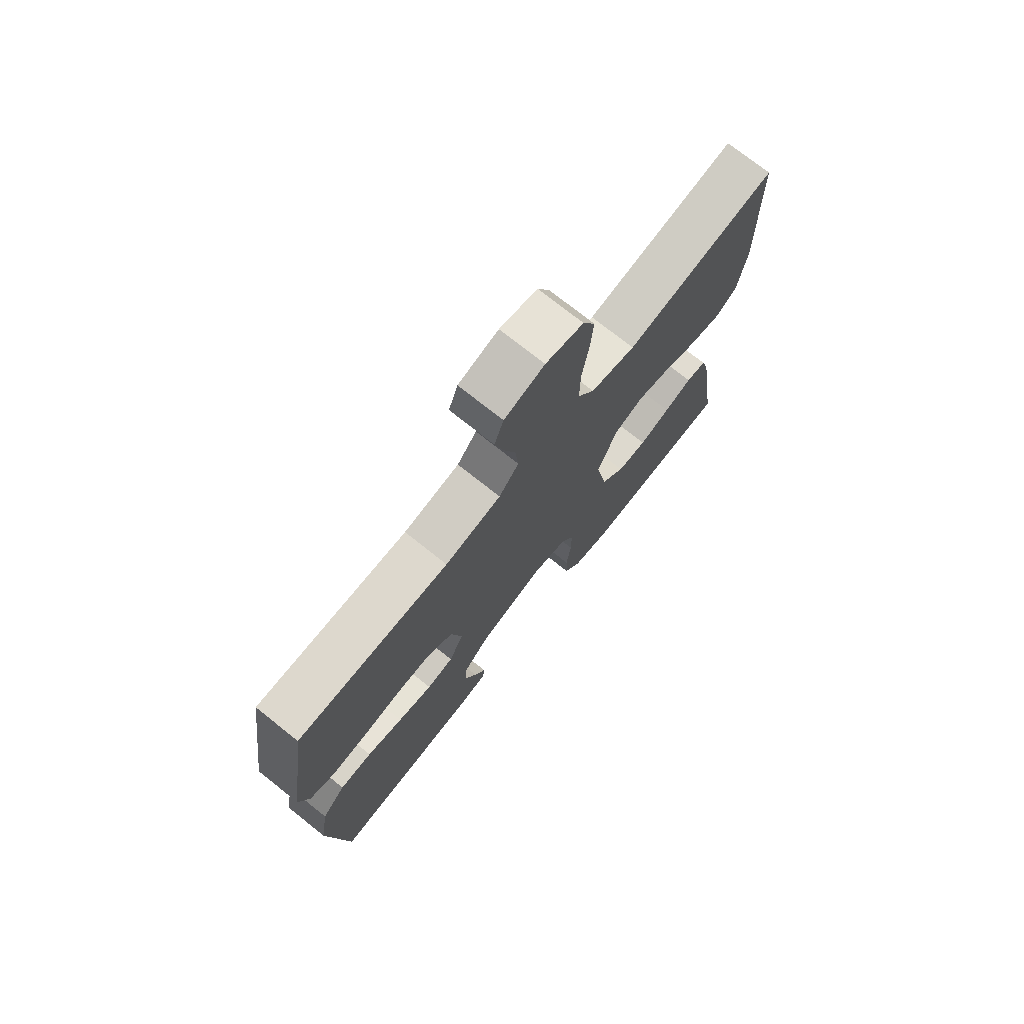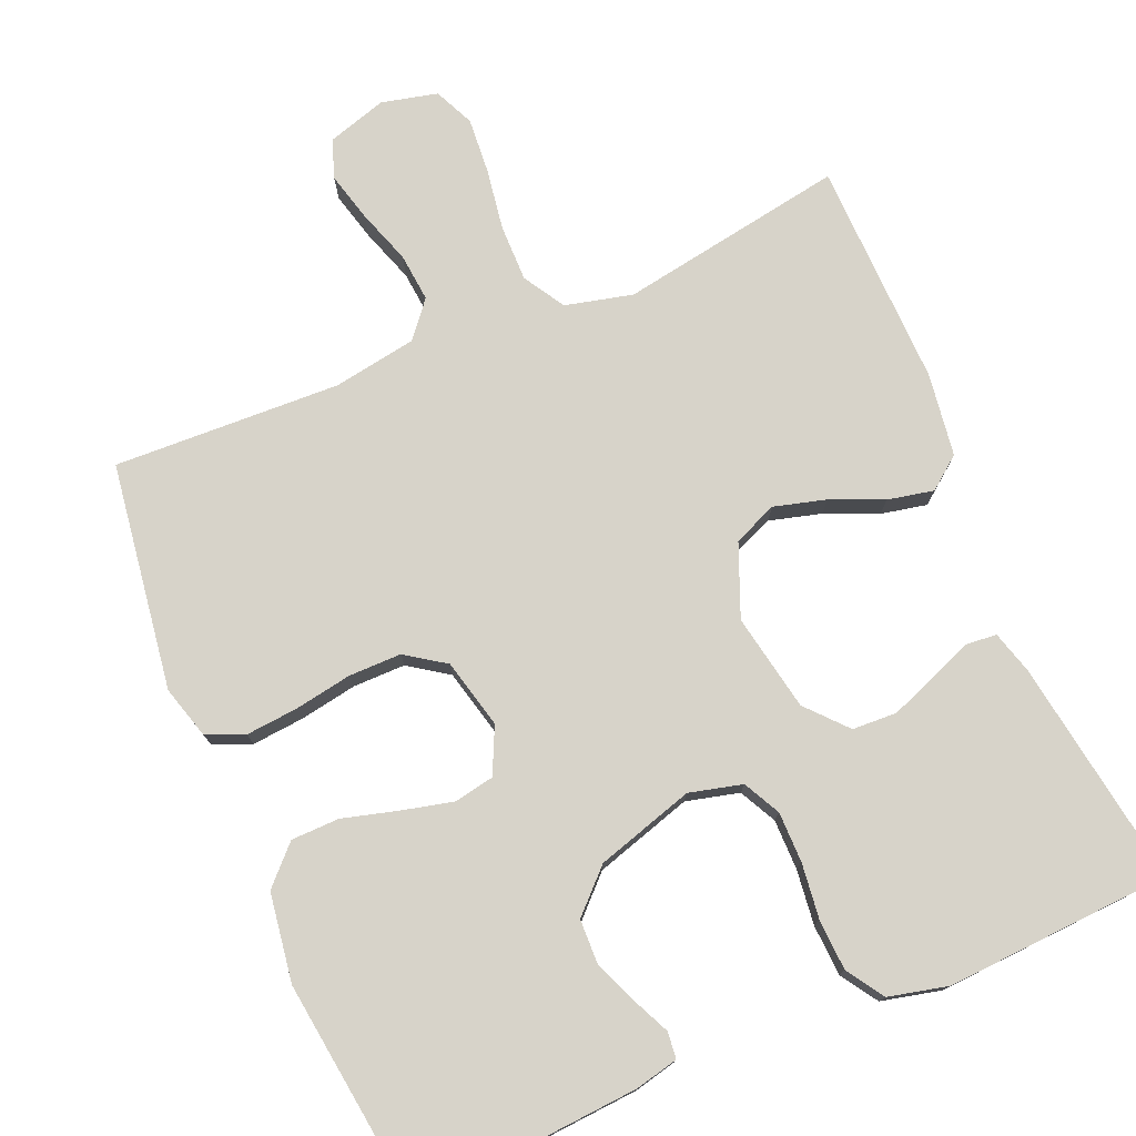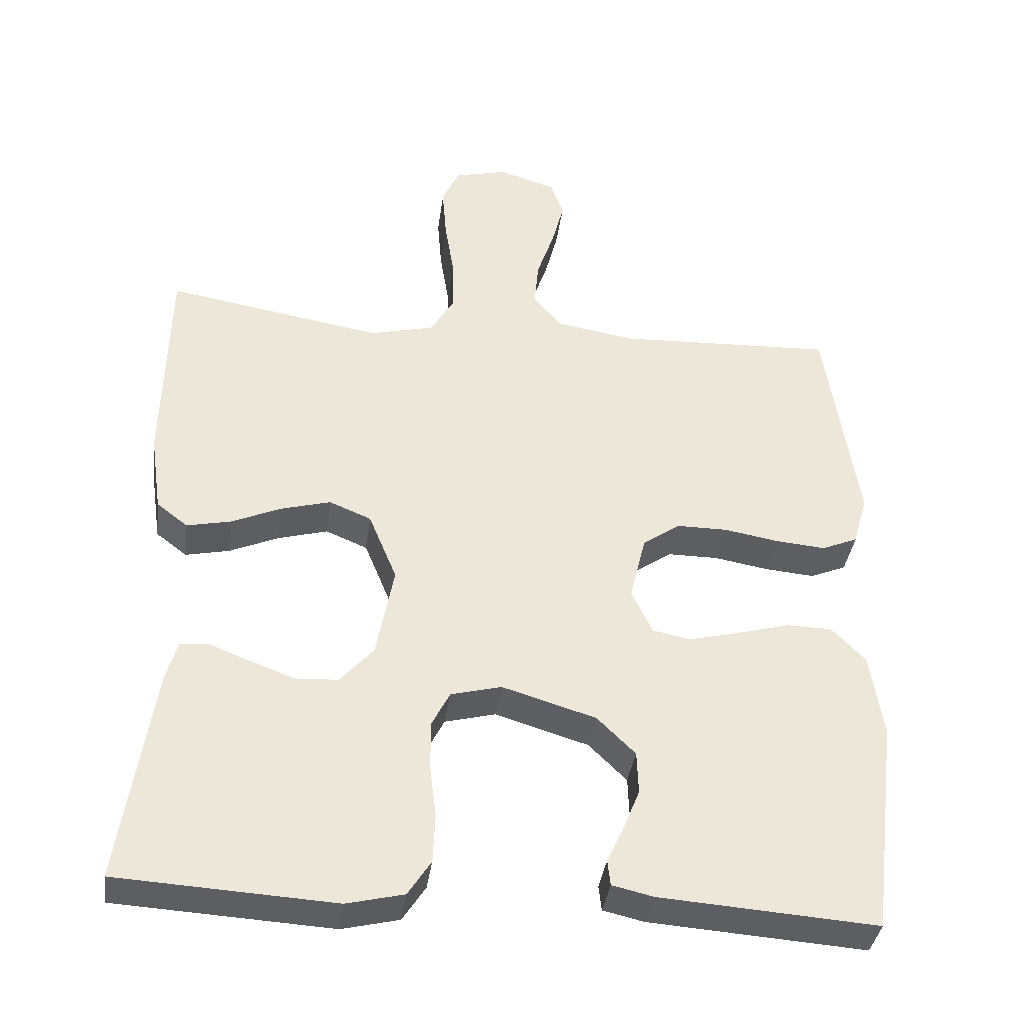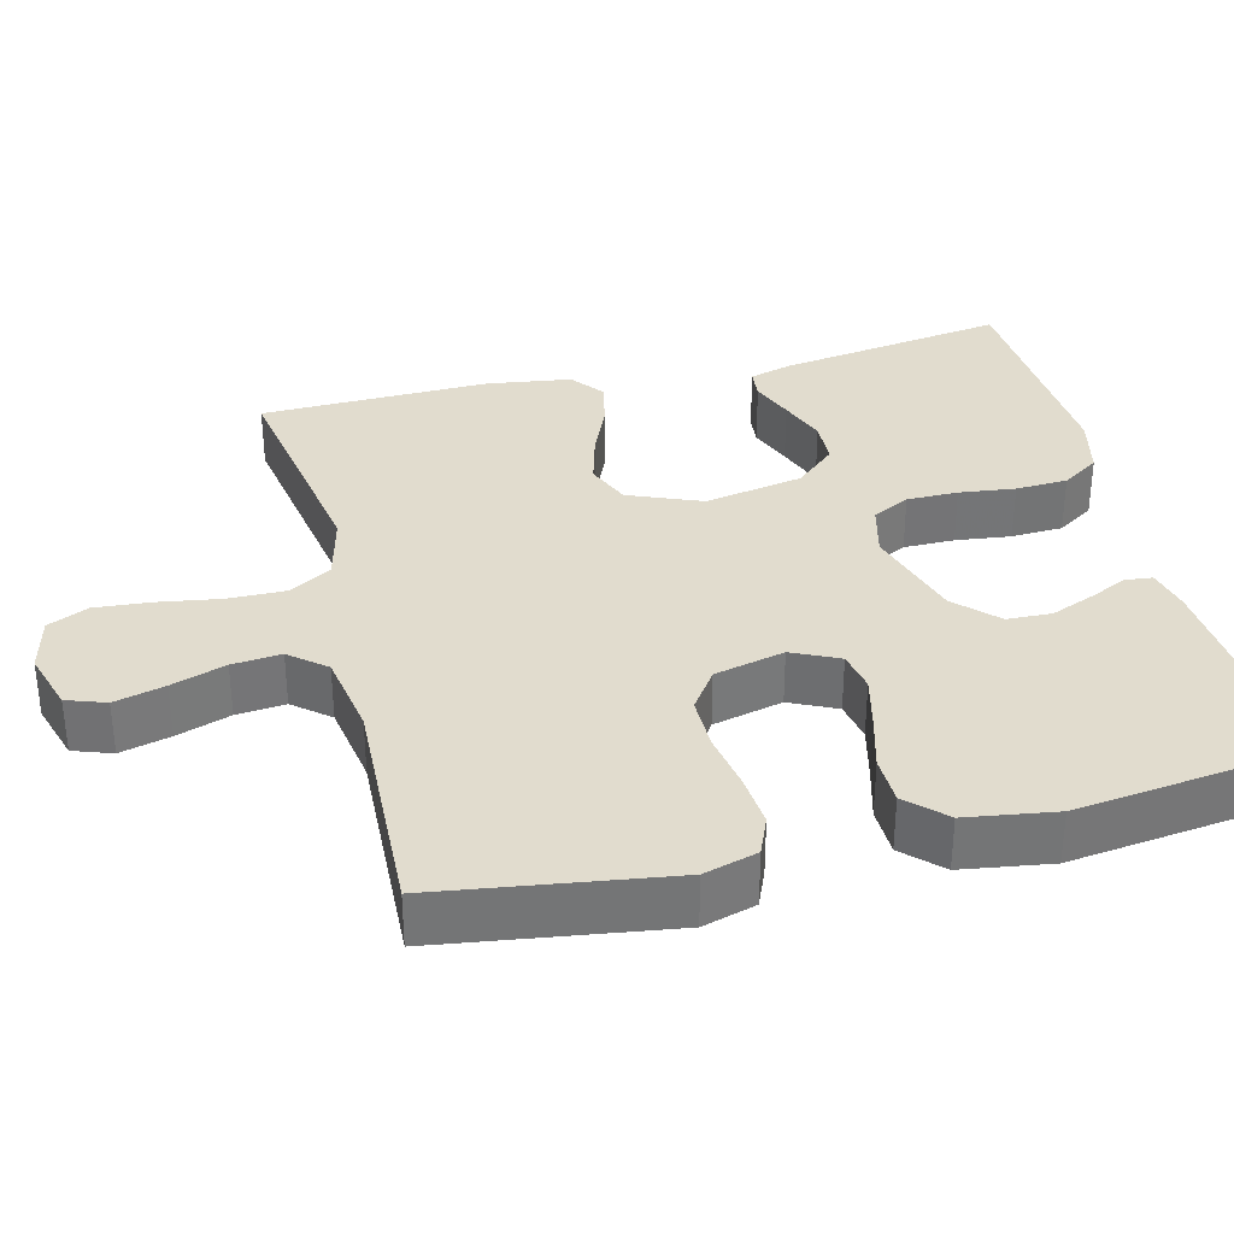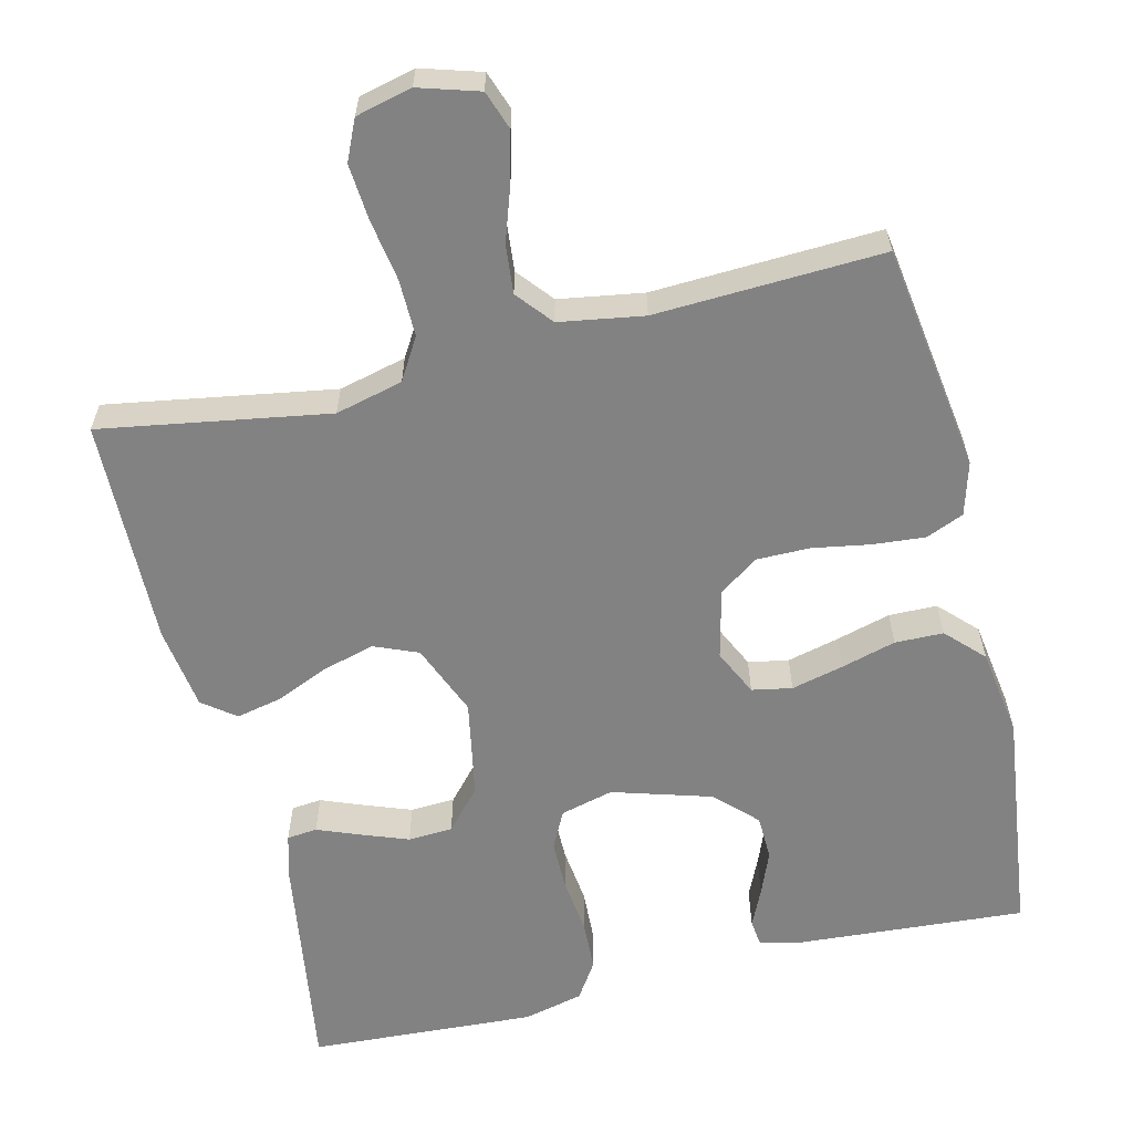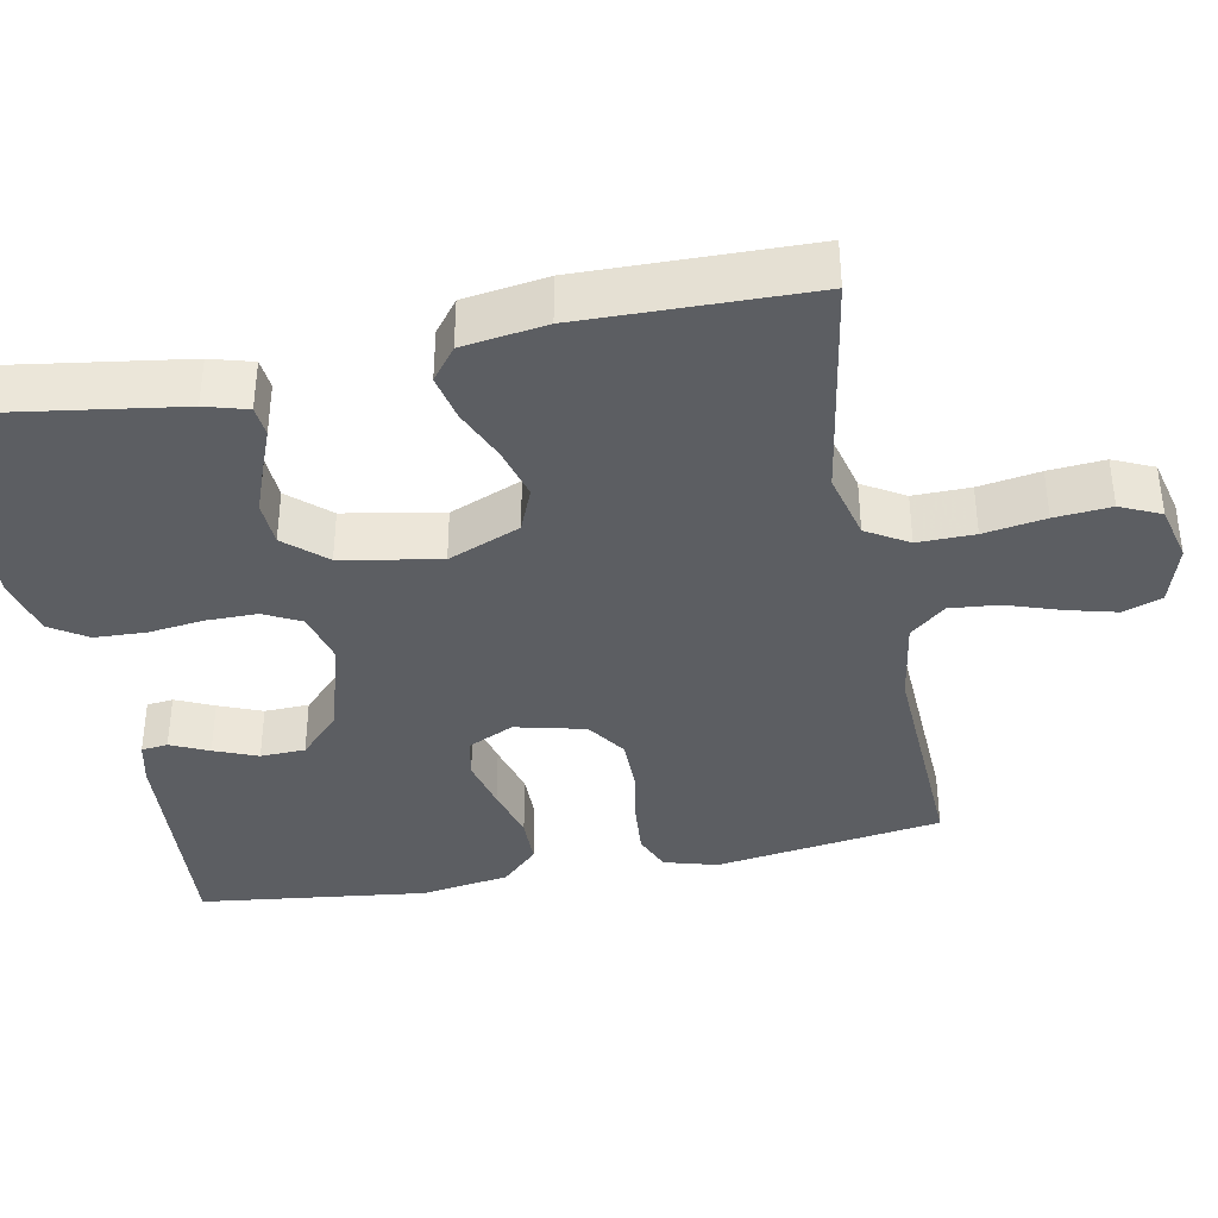
<metadata>
{"format":"obj","ext":"obj","renderer":"f3d","projection":"perspective","resolution":1024,"background":"white","views":[{"elev":74.4,"azim":128.5,"up":"+Z"},{"elev":76.3,"azim":156.8,"up":"+Y"},{"elev":-37.6,"azim":-7.7,"up":"+Z"},{"elev":34.0,"azim":75.9,"up":"+Y"},{"elev":-60.8,"azim":13.6,"up":"+Y"},{"elev":-38.1,"azim":-78.9,"up":"+Y"}]}
</metadata>
<code>
v -0.5 0.07 0.5
v -0.2 0.07 0.45
v -0.111 0.07 0.472
v -0.078 0.07 0.527
v -0.079 0.07 0.602
v -0.092 0.07 0.683
v -0.098 0.07 0.757
v -0.074 0.07 0.81
v 0 0.07 0.828
v 0.079 0.07 0.804
v 0.097 0.07 0.753
v 0.08 0.07 0.687
v 0.056 0.07 0.616
v 0.05 0.07 0.552
v 0.089 0.07 0.505
v 0.2 0.07 0.487
v 0.5 0.07 0.5
v 0.544 0.07 0.2
v 0.524 0.07 0.13
v 0.474 0.07 0.109
v 0.405 0.07 0.115
v 0.329 0.07 0.128
v 0.259 0.07 0.128
v 0.207 0.07 0.092
v 0.185 0.07 0
v 0.214 0.07 -0.061
v 0.267 0.07 -0.071
v 0.336 0.07 -0.054
v 0.408 0.07 -0.034
v 0.472 0.07 -0.035
v 0.519 0.07 -0.083
v 0.537 0.07 -0.2
v 0.5 0.07 -0.5
v 0.2 0.07 -0.479
v 0.143 0.07 -0.466
v 0.139 0.07 -0.431
v 0.162 0.07 -0.381
v 0.185 0.07 -0.324
v 0.183 0.07 -0.265
v 0.13 0.07 -0.213
v 0 0.07 -0.174
v -0.07 0.07 -0.192
v -0.095 0.07 -0.241
v -0.095 0.07 -0.308
v -0.086 0.07 -0.381
v -0.089 0.07 -0.449
v -0.121 0.07 -0.498
v -0.2 0.07 -0.517
v -0.5 0.07 -0.5
v -0.455 0.07 -0.2
v -0.439 0.07 -0.144
v -0.399 0.07 -0.14
v -0.343 0.07 -0.162
v -0.281 0.07 -0.185
v -0.222 0.07 -0.182
v -0.175 0.07 -0.129
v -0.151 0.07 0
v -0.19 0.07 0.095
v -0.248 0.07 0.119
v -0.317 0.07 0.1
v -0.386 0.07 0.07
v -0.447 0.07 0.057
v -0.49 0.07 0.09
v -0.506 0.07 0.2
v -0.5 0 0.5
v -0.2 0 0.45
v -0.111 0 0.472
v -0.078 0 0.527
v -0.079 0 0.602
v -0.092 0 0.683
v -0.098 0 0.757
v -0.074 0 0.81
v 0 0 0.828
v 0.079 0 0.804
v 0.097 0 0.753
v 0.08 0 0.687
v 0.056 0 0.616
v 0.05 0 0.552
v 0.089 0 0.505
v 0.2 0 0.487
v 0.5 0 0.5
v 0.544 0 0.2
v 0.524 0 0.13
v 0.474 0 0.109
v 0.405 0 0.115
v 0.329 0 0.128
v 0.259 0 0.128
v 0.207 0 0.092
v 0.185 0 0
v 0.214 0 -0.061
v 0.267 0 -0.071
v 0.336 0 -0.054
v 0.408 0 -0.034
v 0.472 0 -0.035
v 0.519 0 -0.083
v 0.537 0 -0.2
v 0.5 0 -0.5
v 0.2 0 -0.479
v 0.143 0 -0.466
v 0.139 0 -0.431
v 0.162 0 -0.381
v 0.185 0 -0.324
v 0.183 0 -0.265
v 0.13 0 -0.213
v 0 0 -0.174
v -0.07 0 -0.192
v -0.095 0 -0.241
v -0.095 0 -0.308
v -0.086 0 -0.381
v -0.089 0 -0.449
v -0.121 0 -0.498
v -0.2 0 -0.517
v -0.5 0 -0.5
v -0.455 0 -0.2
v -0.439 0 -0.144
v -0.399 0 -0.14
v -0.343 0 -0.162
v -0.281 0 -0.185
v -0.222 0 -0.182
v -0.175 0 -0.129
v -0.151 0 0
v -0.19 0 0.095
v -0.248 0 0.119
v -0.317 0 0.1
v -0.386 0 0.07
v -0.447 0 0.057
v -0.49 0 0.09
v -0.506 0 0.2
f 64 1 2
f 63 64 2
f 62 63 2
f 61 62 2
f 60 61 2
f 59 60 2 3
f 58 59 3 4
f 57 58 4
f 51 52 53
f 50 51 53
f 49 50 53
f 48 49 53
f 47 48 53
f 46 47 53
f 45 46 53
f 44 45 53
f 44 53 54
f 43 44 54 55
f 35 36 37
f 34 35 37
f 33 34 37
f 32 33 37
f 31 32 37
f 30 31 37
f 29 30 37
f 28 29 37
f 28 37 38
f 27 28 38 39
f 20 21 22
f 19 20 22
f 18 19 22
f 17 18 22
f 16 17 22
f 15 16 22 23
f 14 15 23 24
f 11 12 13
f 10 11 13
f 9 10 13
f 8 9 13
f 7 8 13
f 6 7 13
f 5 6 13
f 4 5 13 14
f 14 24 25
f 4 14 25
f 57 4 25
f 42 43 55 56
f 57 25 26
f 56 57 26
f 42 56 26
f 41 42 26
f 27 39 40
f 26 27 40 41
f 66 65 128
f 66 128 127
f 66 127 126
f 66 126 125
f 66 125 124
f 67 66 124 123
f 68 67 123 122
f 68 122 121
f 117 116 115
f 117 115 114
f 117 114 113
f 117 113 112
f 117 112 111
f 117 111 110
f 117 110 109
f 117 109 108
f 118 117 108
f 119 118 108 107
f 101 100 99
f 101 99 98
f 101 98 97
f 101 97 96
f 101 96 95
f 101 95 94
f 101 94 93
f 101 93 92
f 102 101 92
f 103 102 92 91
f 86 85 84
f 86 84 83
f 86 83 82
f 86 82 81
f 86 81 80
f 87 86 80 79
f 88 87 79 78
f 77 76 75
f 77 75 74
f 77 74 73
f 77 73 72
f 77 72 71
f 77 71 70
f 77 70 69
f 78 77 69 68
f 89 88 78
f 89 78 68
f 89 68 121
f 120 119 107 106
f 90 89 121
f 90 121 120
f 90 120 106
f 90 106 105
f 104 103 91
f 105 104 91 90
f 1 65 66 2
f 2 66 67 3
f 3 67 68 4
f 4 68 69 5
f 5 69 70 6
f 6 70 71 7
f 7 71 72 8
f 8 72 73 9
f 9 73 74 10
f 10 74 75 11
f 11 75 76 12
f 12 76 77 13
f 13 77 78 14
f 14 78 79 15
f 15 79 80 16
f 16 80 81 17
f 17 81 82 18
f 18 82 83 19
f 19 83 84 20
f 20 84 85 21
f 21 85 86 22
f 22 86 87 23
f 23 87 88 24
f 24 88 89 25
f 25 89 90 26
f 26 90 91 27
f 27 91 92 28
f 28 92 93 29
f 29 93 94 30
f 30 94 95 31
f 31 95 96 32
f 32 96 97 33
f 33 97 98 34
f 34 98 99 35
f 35 99 100 36
f 36 100 101 37
f 37 101 102 38
f 38 102 103 39
f 39 103 104 40
f 40 104 105 41
f 41 105 106 42
f 42 106 107 43
f 43 107 108 44
f 44 108 109 45
f 45 109 110 46
f 46 110 111 47
f 47 111 112 48
f 48 112 113 49
f 49 113 114 50
f 50 114 115 51
f 51 115 116 52
f 52 116 117 53
f 53 117 118 54
f 54 118 119 55
f 55 119 120 56
f 56 120 121 57
f 57 121 122 58
f 58 122 123 59
f 59 123 124 60
f 60 124 125 61
f 61 125 126 62
f 62 126 127 63
f 63 127 128 64
f 64 128 65 1

</code>
